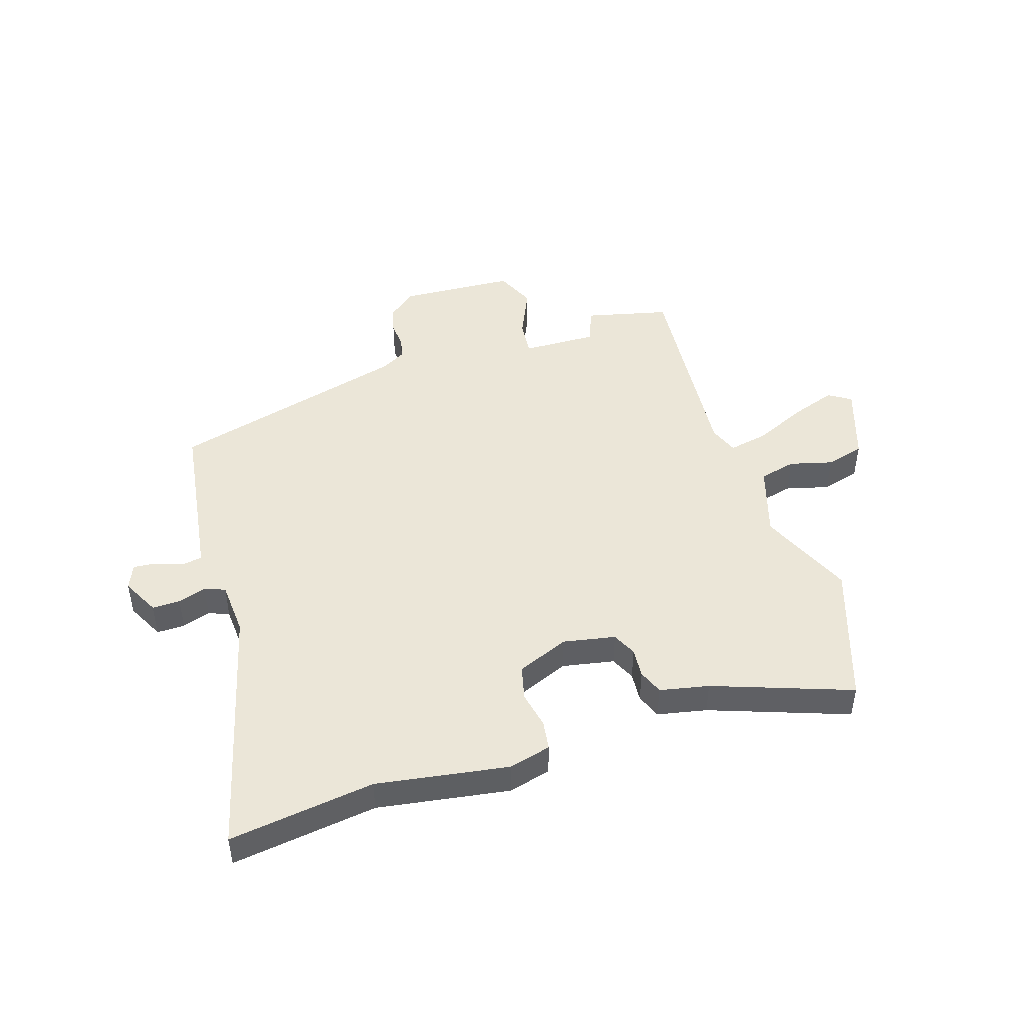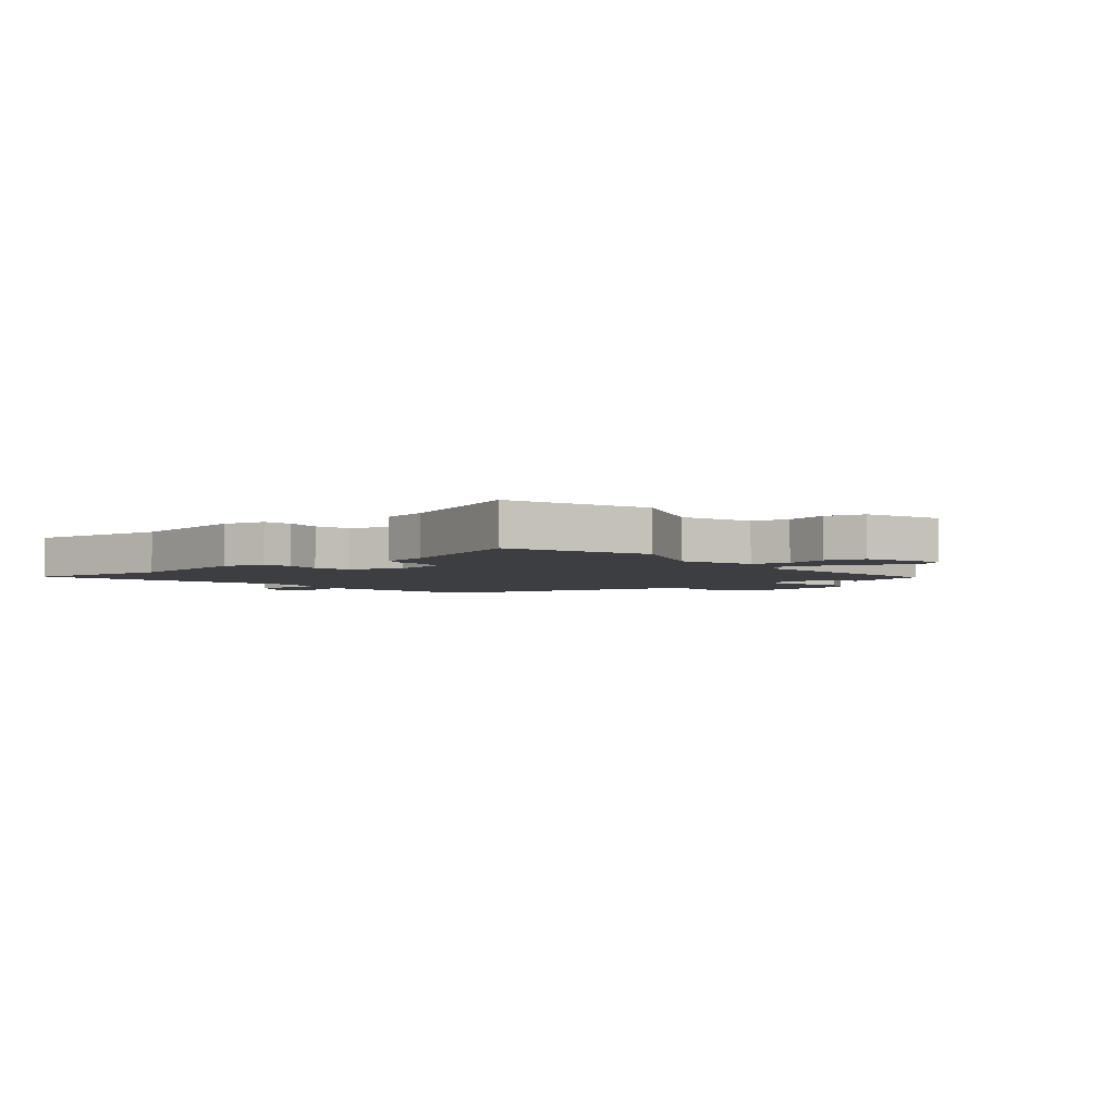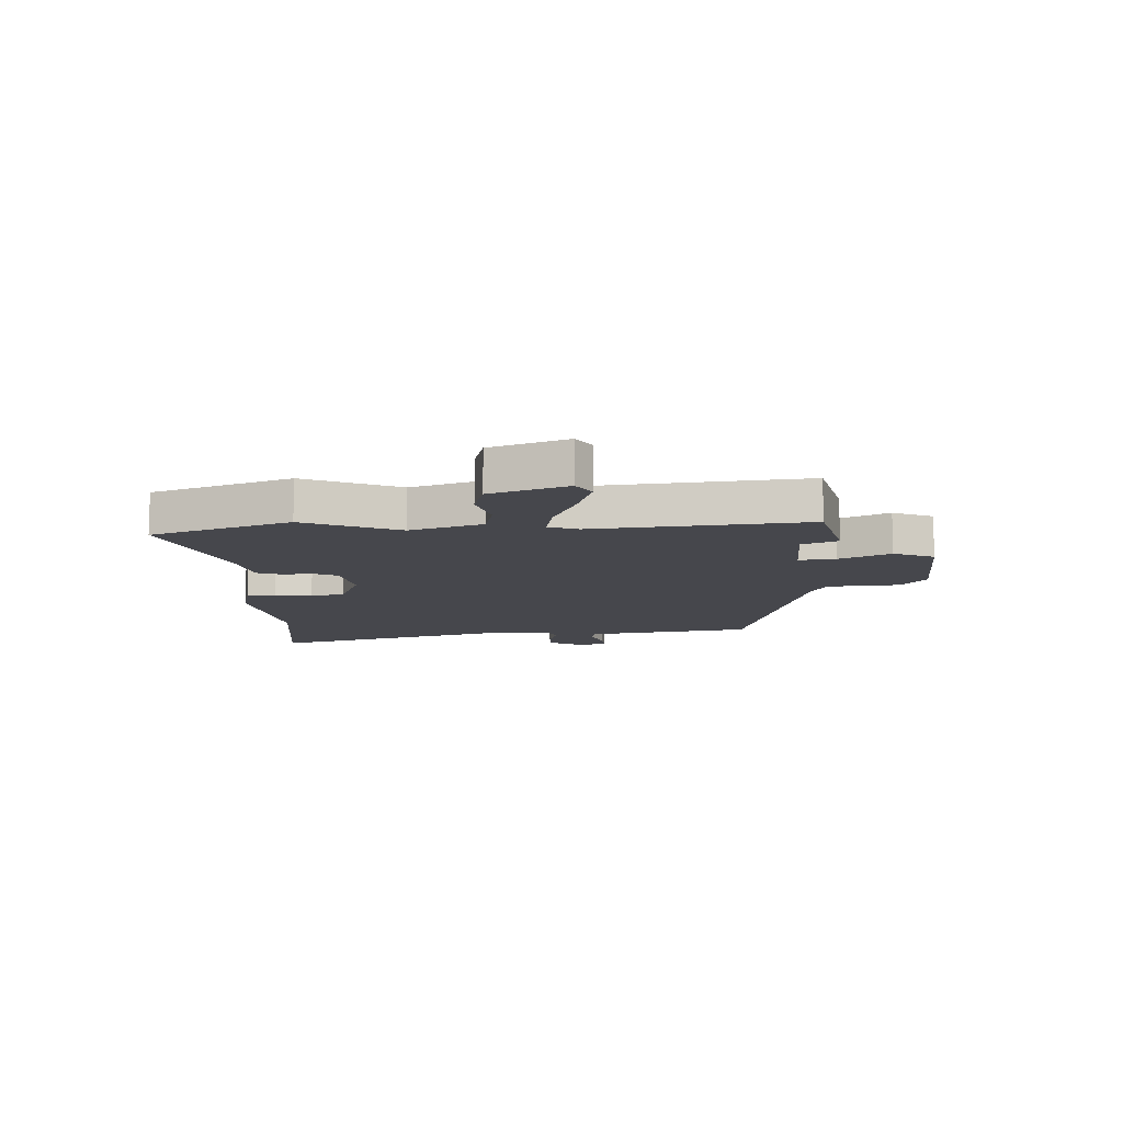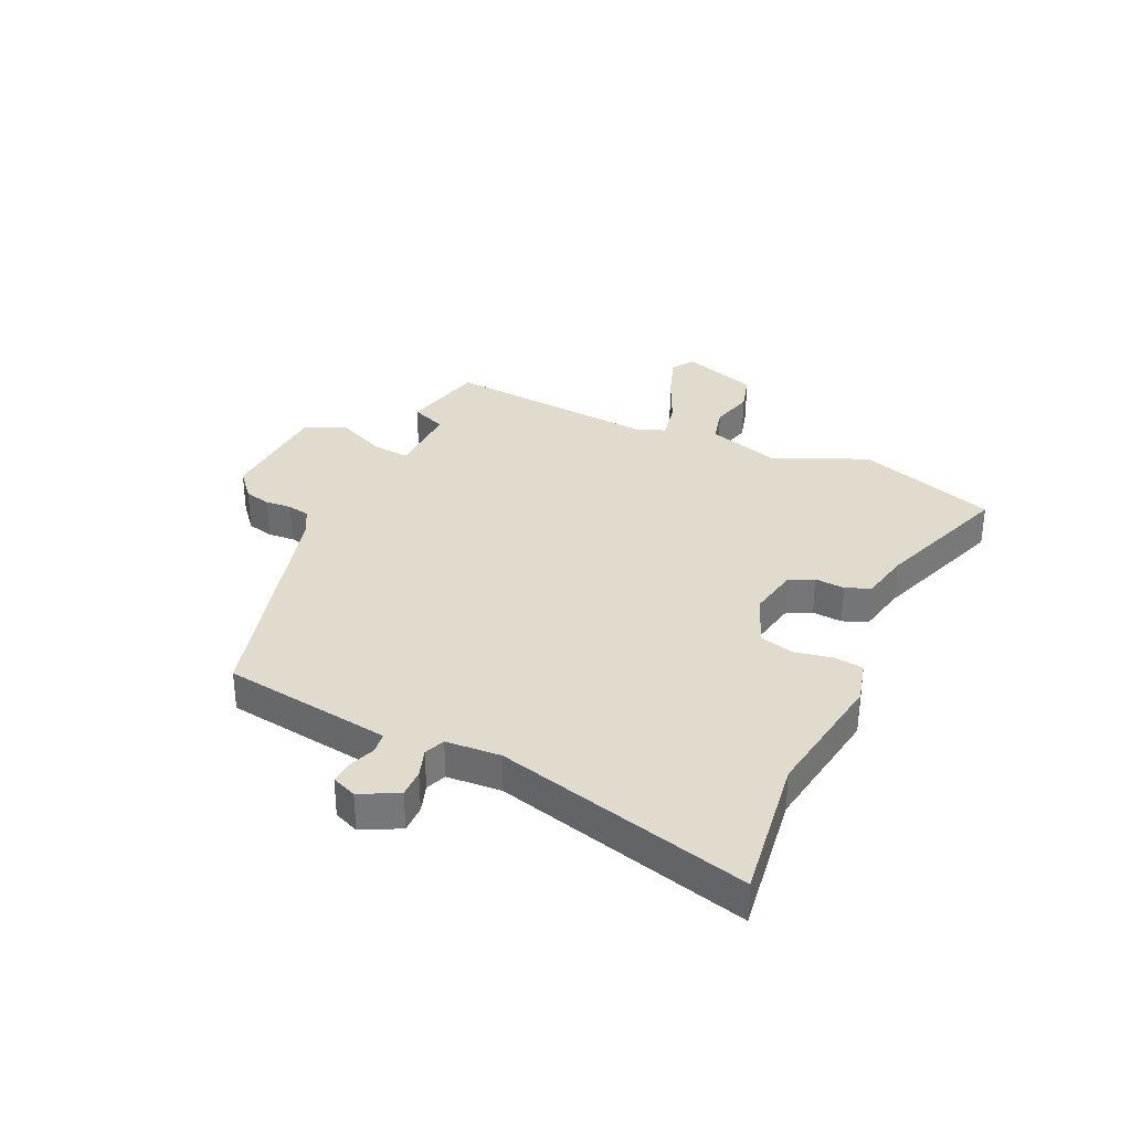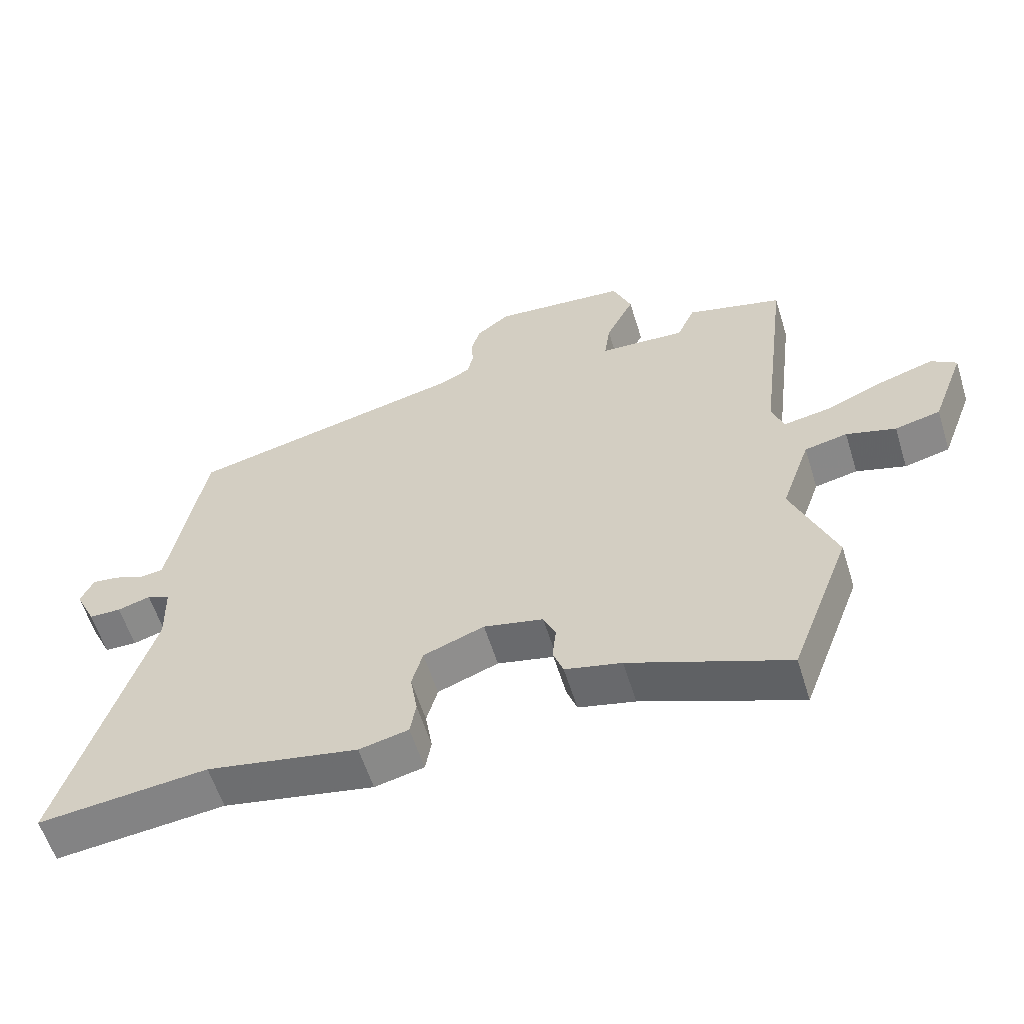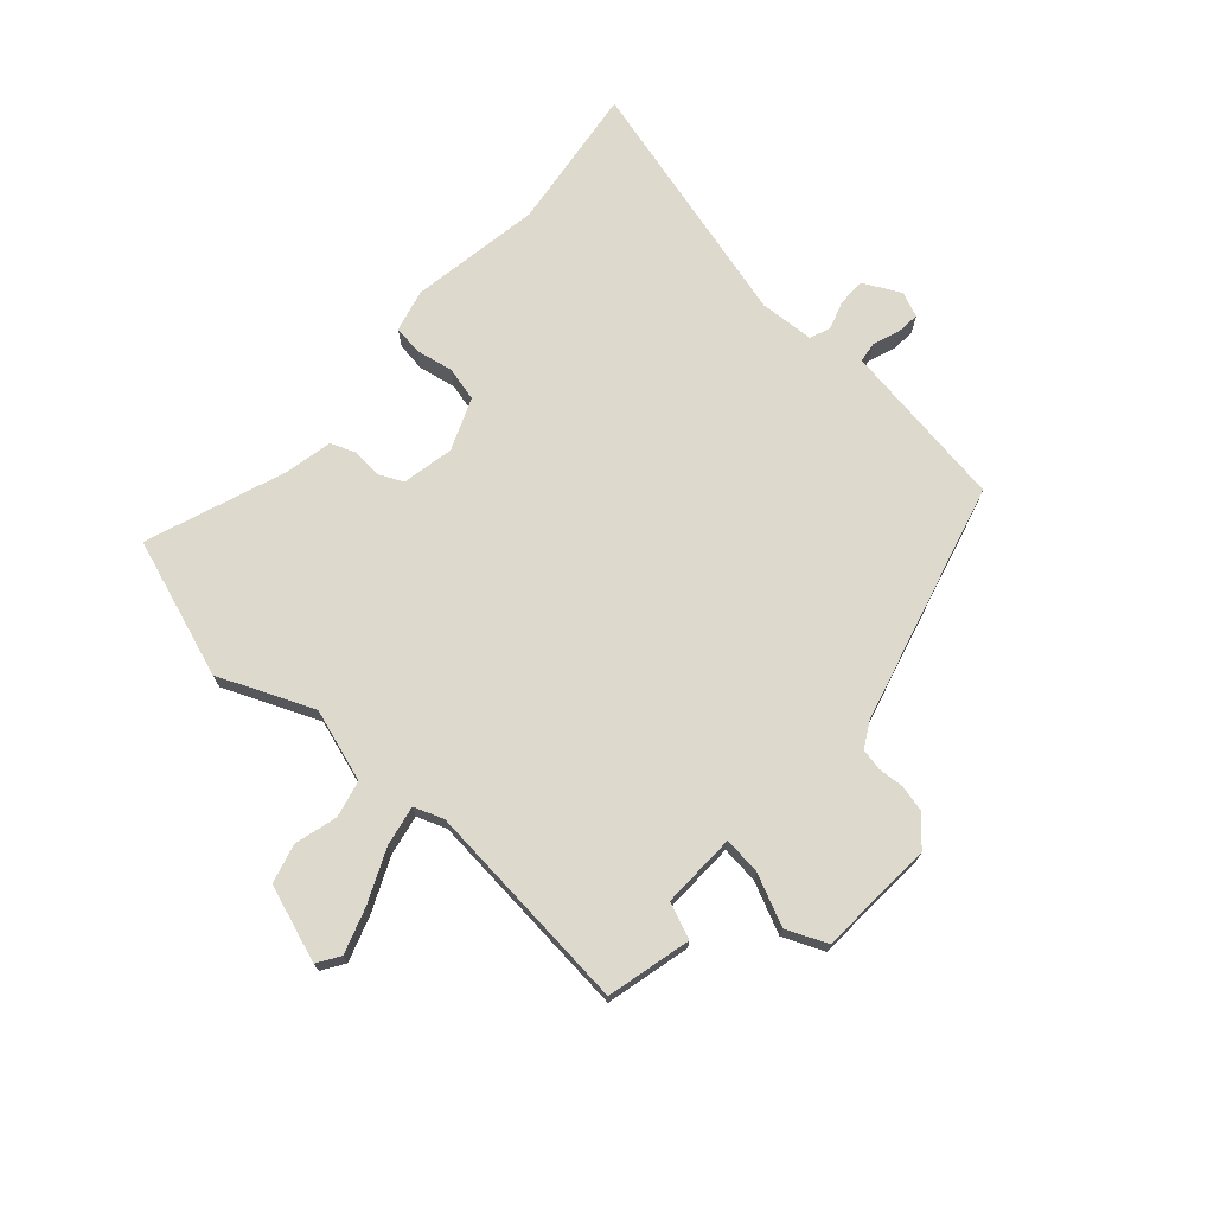
<metadata>
{"format":"obj","ext":"obj","renderer":"f3d","projection":"perspective","resolution":1024,"background":"white","views":[{"elev":46.2,"azim":160.3,"up":"+Y"},{"elev":-3.6,"azim":-141.1,"up":"+Y"},{"elev":-11.0,"azim":-88.7,"up":"+Y"},{"elev":33.2,"azim":112.8,"up":"+Y"},{"elev":-59.0,"azim":-162.8,"up":"+Z"},{"elev":71.9,"azim":-49.8,"up":"+Y"}]}
</metadata>
<code>
v -0.468 0.07 -0.584
v -0.561 0.07 -0.338
v -0.494 0.07 -0.167
v -0.539 0.07 -0.039
v -0.605 0.07 -0.025
v -0.681 0.07 -0.048
v -0.751 0.07 -0.031
v -0.802 0.07 0.104
v -0.763 0.07 0.131
v -0.681 0.07 0.106
v -0.587 0.07 0.067
v -0.515 0.07 0.055
v -0.497 0.07 0.108
v -0.544 0.07 0.488
v -0.395 0.07 0.529
v -0.367 0.07 0.466
v -0.233 0.07 0.474
v -0.242 0.07 0.54
v -0.286 0.07 0.629
v -0.257 0.07 0.702
v -0.049 0.07 0.721
v 0.003 0.07 0.68
v 0.016 0.07 0.633
v 0.014 0.07 0.586
v 0.023 0.07 0.547
v 0.07 0.07 0.523
v 0.503 0.07 0.422
v 0.546 0.07 0.182
v 0.557 0.07 0.122
v 0.594 0.07 0.118
v 0.641 0.07 0.137
v 0.682 0.07 0.142
v 0.702 0.07 0.098
v 0.67 0.07 0.03
v 0.62 0.07 0.029
v 0.569 0.07 0.044
v 0.533 0.07 0.028
v 0.53 0.07 -0.07
v 0.663 0.07 -0.517
v 0.402 0.07 -0.49
v 0.168 0.07 -0.535
v 0.092 0.07 -0.518
v 0.083 0.07 -0.466
v 0.094 0.07 -0.399
v 0.077 0.07 -0.338
v -0.017 0.07 -0.303
v -0.109 0.07 -0.324
v -0.128 0.07 -0.368
v -0.122 0.07 -0.421
v -0.138 0.07 -0.466
v -0.225 0.07 -0.487
v -0.468 0 -0.584
v -0.561 0 -0.338
v -0.494 0 -0.167
v -0.539 0 -0.039
v -0.605 0 -0.025
v -0.681 0 -0.048
v -0.751 0 -0.031
v -0.802 0 0.104
v -0.763 0 0.131
v -0.681 0 0.106
v -0.587 0 0.067
v -0.515 0 0.055
v -0.497 0 0.108
v -0.544 0 0.488
v -0.395 0 0.529
v -0.367 0 0.466
v -0.233 0 0.474
v -0.242 0 0.54
v -0.286 0 0.629
v -0.257 0 0.702
v -0.049 0 0.721
v 0.003 0 0.68
v 0.016 0 0.633
v 0.014 0 0.586
v 0.023 0 0.547
v 0.07 0 0.523
v 0.503 0 0.422
v 0.546 0 0.182
v 0.557 0 0.122
v 0.594 0 0.118
v 0.641 0 0.137
v 0.682 0 0.142
v 0.702 0 0.098
v 0.67 0 0.03
v 0.62 0 0.029
v 0.569 0 0.044
v 0.533 0 0.028
v 0.53 0 -0.07
v 0.663 0 -0.517
v 0.402 0 -0.49
v 0.168 0 -0.535
v 0.092 0 -0.518
v 0.083 0 -0.466
v 0.094 0 -0.399
v 0.077 0 -0.338
v -0.017 0 -0.303
v -0.109 0 -0.324
v -0.128 0 -0.368
v -0.122 0 -0.421
v -0.138 0 -0.466
v -0.225 0 -0.487
f 48 49 50 51
f 47 48 51 1
f 41 42 43 44
f 40 41 44 45
f 38 39 40 45
f 37 38 45 46
f 33 34 35 36
f 31 32 33 36
f 30 31 36 37
f 29 30 37 46
f 26 27 28
f 25 26 28 29
f 21 22 23 24
f 21 24 25
f 18 19 20 21
f 17 18 21 25
f 13 14 15 16
f 12 13 16 17
f 8 9 10 11
f 6 7 8 11
f 5 6 11 12
f 4 5 12
f 3 4 12 17
f 47 1 2 3
f 25 29 46 47
f 3 17 25 47
f 102 101 100 99
f 52 102 99 98
f 95 94 93 92
f 96 95 92 91
f 96 91 90 89
f 97 96 89 88
f 87 86 85 84
f 87 84 83 82
f 88 87 82 81
f 97 88 81 80
f 79 78 77
f 80 79 77 76
f 75 74 73 72
f 76 75 72
f 72 71 70 69
f 76 72 69 68
f 67 66 65 64
f 68 67 64 63
f 62 61 60 59
f 62 59 58 57
f 63 62 57 56
f 63 56 55
f 68 63 55 54
f 54 53 52 98
f 98 97 80 76
f 98 76 68 54
f 1 52 53 2
f 2 53 54 3
f 3 54 55 4
f 4 55 56 5
f 5 56 57 6
f 6 57 58 7
f 7 58 59 8
f 8 59 60 9
f 9 60 61 10
f 10 61 62 11
f 11 62 63 12
f 12 63 64 13
f 13 64 65 14
f 14 65 66 15
f 15 66 67 16
f 16 67 68 17
f 17 68 69 18
f 18 69 70 19
f 19 70 71 20
f 20 71 72 21
f 21 72 73 22
f 22 73 74 23
f 23 74 75 24
f 24 75 76 25
f 25 76 77 26
f 26 77 78 27
f 27 78 79 28
f 28 79 80 29
f 29 80 81 30
f 30 81 82 31
f 31 82 83 32
f 32 83 84 33
f 33 84 85 34
f 34 85 86 35
f 35 86 87 36
f 36 87 88 37
f 37 88 89 38
f 38 89 90 39
f 39 90 91 40
f 40 91 92 41
f 41 92 93 42
f 42 93 94 43
f 43 94 95 44
f 44 95 96 45
f 45 96 97 46
f 46 97 98 47
f 47 98 99 48
f 48 99 100 49
f 49 100 101 50
f 50 101 102 51
f 51 102 52 1

</code>
